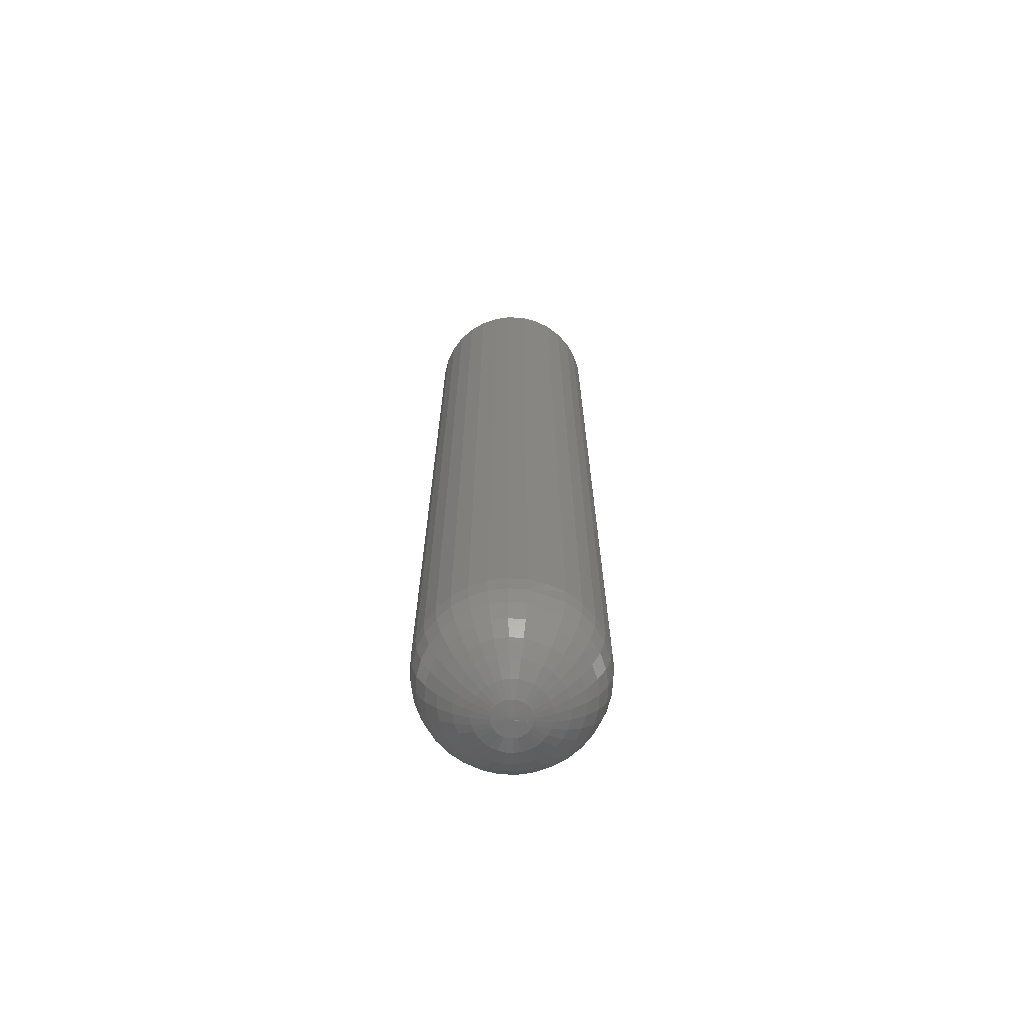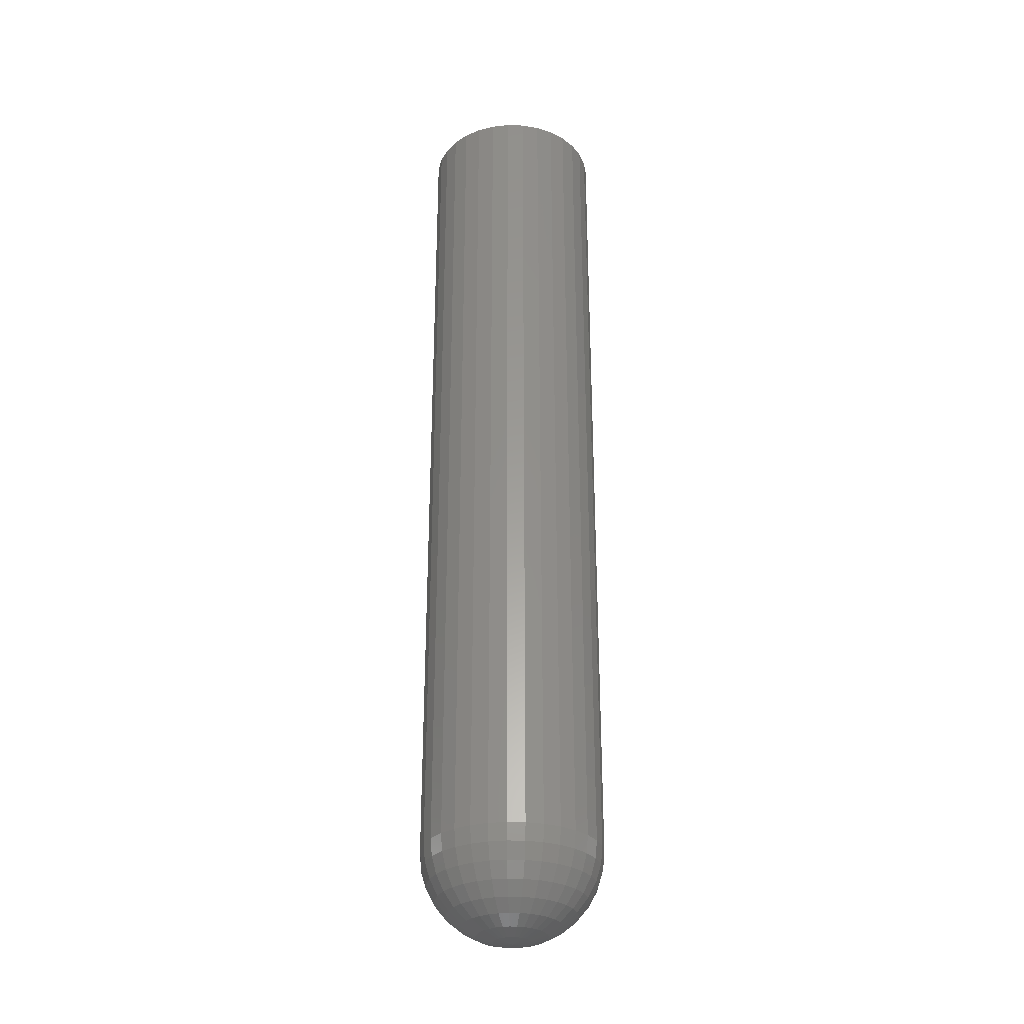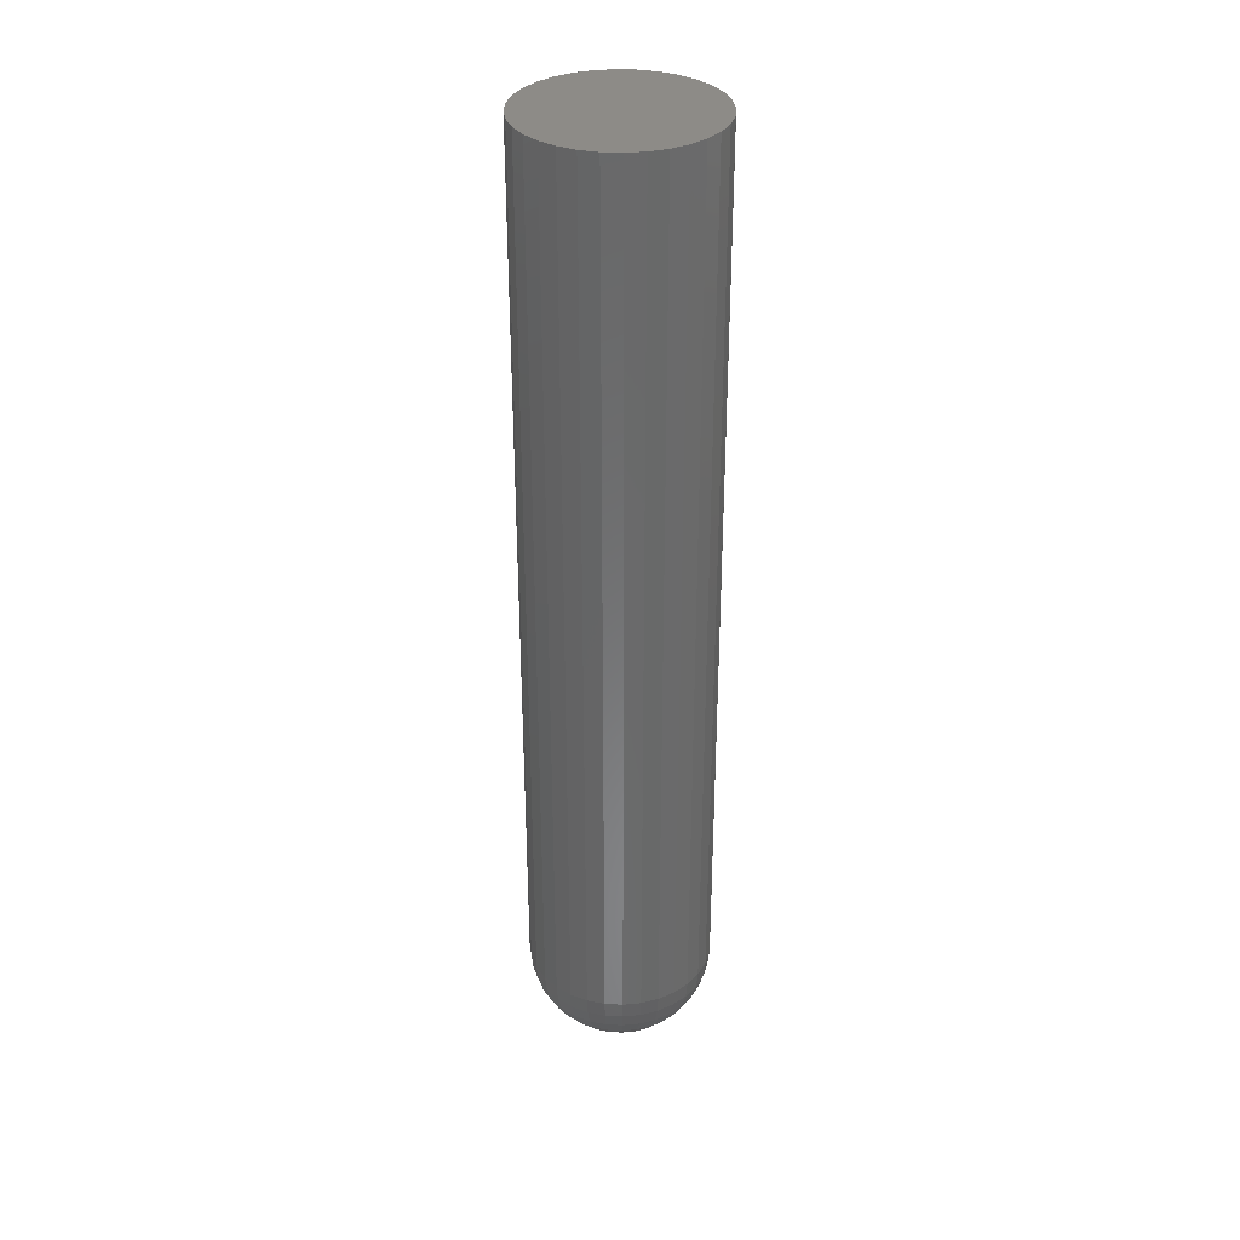
<metadata>
{"format":"stl","ext":"stl","renderer":"f3d","projection":"perspective","resolution":1024,"background":"white","views":[{"elev":-68.6,"azim":-20.1,"up":"+Y"},{"elev":-30.2,"azim":160.7,"up":"+Y"},{"elev":33.9,"azim":-136.8,"up":"+Y"}]}
</metadata>
<code>
# stl→obj: 283 verts, 564 faces
v 0.07179 3.944e-18 -8.701e-18
v 0.07179 -0.6797 -8.921e-17
v 0.07043 3.868e-18 -0.01386
v 0.07043 -0.6797 -0.01386
v 0.06638 3.644e-18 -0.02719
v 0.06638 -0.6797 -0.02719
v 0.05982 3.279e-18 -0.03947
v 0.05982 -0.6797 -0.03947
v 0.05098 2.789e-18 -0.05024
v 0.05098 -0.6797 -0.05024
v 0.04021 2.191e-18 -0.05908
v 0.04021 -0.6797 -0.05908
v 0.02793 1.509e-18 -0.06564
v 0.02793 -0.6797 -0.06564
v 0.0146 7.695e-19 -0.06969
v 0.0146 -0.6797 -0.06969
v 0.0007401 -9.66e-34 -0.07105
v 0.0007401 -0.6797 -0.07105
v -0.01312 -7.695e-19 -0.06969
v -0.01312 -0.6797 -0.06969
v -0.02645 -1.509e-18 -0.06564
v -0.02645 -0.6797 -0.06564
v -0.03873 -2.191e-18 -0.05908
v -0.03873 -0.6797 -0.05908
v -0.0495 -2.789e-18 -0.05024
v -0.0495 -0.6797 -0.05024
v -0.05834 -3.279e-18 -0.03947
v -0.05834 -0.6797 -0.03947
v -0.0649 -3.644e-18 -0.02719
v -0.0649 -0.6797 -0.02719
v -0.06895 -3.868e-18 -0.01386
v -0.06895 -0.6797 -0.01386
v -0.07031 -3.944e-18 8.701e-18
v -0.07031 -0.6797 8.701e-18
v -0.06895 -3.868e-18 0.01386
v -0.06895 -0.6797 0.01386
v -0.0649 -3.644e-18 0.02719
v -0.0649 -0.6797 0.02719
v -0.05834 -3.279e-18 0.03947
v -0.05834 -0.6797 0.03947
v -0.0495 -2.789e-18 0.05024
v -0.0495 -0.6797 0.05024
v -0.03873 -2.191e-18 0.05908
v -0.03873 -0.6797 0.05908
v -0.02645 -1.509e-18 0.06564
v -0.02645 -0.6797 0.06564
v -0.01312 -7.695e-19 0.06969
v -0.01312 -0.6797 0.06969
v 0.0007401 4.83e-34 0.07105
v 0.0007401 -0.6797 0.07105
v 0.0146 7.695e-19 0.06969
v 0.0146 -0.6797 0.06969
v 0.02793 1.509e-18 0.06564
v 0.02793 -0.6797 0.06564
v 0.04021 2.191e-18 0.05908
v 0.04021 -0.6797 0.05908
v 0.05098 2.789e-18 0.05024
v 0.05098 -0.6797 0.05024
v 0.05982 3.279e-18 0.03947
v 0.05982 -0.6797 0.03947
v 0.06638 3.644e-18 0.02719
v 0.06638 -0.6797 0.02719
v 0.07043 3.868e-18 0.01386
v 0.07043 -0.6797 0.01386
v 5.412e-16 -0.75 -4.38e-18
v -0.01344 -0.7486 -0.002821
v 0.00148 -0.75 -4.414e-18
v 0.003561 -0.7486 -0.01418
v 0.006273 -0.7486 -0.01336
v 0.008772 -0.7486 -0.01202
v 0.01096 -0.7486 -0.01022
v 0.01276 -0.7486 -0.008032
v 0.0141 -0.7486 -0.005533
v 0.01492 -0.7486 -0.002821
v 0.0152 -0.7486 -6.072e-18
v 0.02839 -0.7446 -6.939e-18
v 0.02786 -0.7446 -0.005394
v 0.04054 -0.7382 -6.939e-18
v 0.03978 -0.7382 -0.007765
v 0.0512 -0.7294 -1.041e-17
v 0.05023 -0.7294 -0.009844
v 0.05994 -0.7188 -1.041e-17
v 0.05881 -0.7188 -0.01155
v 0.06644 -0.7066 -1.388e-17
v 0.06518 -0.7066 -0.01282
v 0.07044 -0.6934 -1.388e-17
v 0.0691 -0.6934 -0.0136
v -0.06896 -0.6934 0
v -0.06762 -0.6934 -0.0136
v -0.06496 -0.7066 0
v -0.0637 -0.7066 -0.01282
v -0.05846 -0.7188 0
v -0.05733 -0.7188 -0.01155
v -0.04972 -0.7294 -3.469e-18
v -0.04875 -0.7294 -0.009844
v -0.03906 -0.7382 0
v -0.0383 -0.7382 -0.007765
v -0.02691 -0.7446 -3.469e-18
v -0.02638 -0.7446 -0.005394
v -0.01372 -0.7486 -4.337e-18
v -0.06366 -0.6934 -0.02667
v -0.05996 -0.7066 -0.02514
v -0.05396 -0.7188 -0.02266
v -0.04588 -0.7294 -0.01931
v -0.03603 -0.7382 -0.01523
v -0.0248 -0.7446 -0.01058
v -0.01262 -0.7486 -0.005533
v -0.05721 -0.6934 -0.03872
v -0.05389 -0.7066 -0.0365
v -0.04849 -0.7188 -0.03289
v -0.04121 -0.7294 -0.02803
v -0.03236 -0.7382 -0.02211
v -0.02225 -0.7446 -0.01536
v -0.01128 -0.7486 -0.008032
v -0.04855 -0.6934 -0.04929
v -0.04572 -0.7066 -0.04646
v -0.04112 -0.7188 -0.04186
v -0.03494 -0.7294 -0.03568
v -0.02741 -0.7382 -0.02815
v -0.01881 -0.7446 -0.01955
v -0.009483 -0.7486 -0.01022
v -0.03798 -0.6934 -0.05795
v -0.03576 -0.7066 -0.05463
v -0.03215 -0.7188 -0.04923
v -0.02729 -0.7294 -0.04195
v -0.02137 -0.7382 -0.0331
v -0.01462 -0.7446 -0.02299
v -0.007292 -0.7486 -0.01202
v -0.02593 -0.6934 -0.0644
v -0.0244 -0.7066 -0.0607
v -0.02192 -0.7188 -0.0547
v -0.01857 -0.7294 -0.04662
v -0.01449 -0.7382 -0.03677
v -0.00984 -0.7446 -0.02554
v -0.004792 -0.7486 -0.01336
v -0.01286 -0.6934 -0.06836
v -0.01208 -0.7066 -0.06444
v -0.01081 -0.7188 -0.05807
v -0.009104 -0.7294 -0.04949
v -0.007025 -0.7382 -0.03904
v -0.004654 -0.7446 -0.02712
v -0.00208 -0.7486 -0.01418
v 0.0007401 -0.6934 -0.0697
v 0.0007401 -0.7066 -0.0657
v 0.0007401 -0.7188 -0.0592
v 0.0007401 -0.7294 -0.05046
v 0.0007401 -0.7382 -0.0398
v 0.0007401 -0.7446 -0.02765
v 0.0007401 -0.7486 -0.01446
v 0.01434 -0.6934 -0.06836
v 0.01356 -0.7066 -0.06444
v 0.01229 -0.7188 -0.05807
v 0.01058 -0.7294 -0.04949
v 0.008505 -0.7382 -0.03904
v 0.006134 -0.7446 -0.02712
v 0.01132 -0.7446 -0.02554
v 0.01597 -0.7382 -0.03677
v 0.02005 -0.7294 -0.04662
v 0.0234 -0.7188 -0.0547
v 0.02588 -0.7066 -0.0607
v 0.02741 -0.6934 -0.0644
v 0.0161 -0.7446 -0.02299
v 0.02285 -0.7382 -0.0331
v 0.02877 -0.7294 -0.04195
v 0.03363 -0.7188 -0.04923
v 0.03724 -0.7066 -0.05463
v 0.03946 -0.6934 -0.05795
v 0.02029 -0.7446 -0.01955
v 0.02889 -0.7382 -0.02815
v 0.03642 -0.7294 -0.03568
v 0.0426 -0.7188 -0.04186
v 0.0472 -0.7066 -0.04646
v 0.05003 -0.6934 -0.04929
v 0.02373 -0.7446 -0.01536
v 0.03384 -0.7382 -0.02211
v 0.04269 -0.7294 -0.02803
v 0.04997 -0.7188 -0.03289
v 0.05537 -0.7066 -0.0365
v 0.05869 -0.6934 -0.03872
v 0.02628 -0.7446 -0.01058
v 0.03751 -0.7382 -0.01523
v 0.04736 -0.7294 -0.01931
v 0.05544 -0.7188 -0.02266
v 0.06144 -0.7066 -0.02514
v 0.06514 -0.6934 -0.02667
v -0.01286 -0.6934 0.06836
v -0.00208 -0.7486 0.01418
v -0.004792 -0.7486 0.01336
v -0.007292 -0.7486 0.01202
v -0.009483 -0.7486 0.01022
v -0.01128 -0.7486 0.008032
v -0.01262 -0.7486 0.005533
v -0.01344 -0.7486 0.002821
v 0.01492 -0.7486 0.002821
v 0.0141 -0.7486 0.005533
v 0.01276 -0.7486 0.008032
v 0.01096 -0.7486 0.01022
v 0.008772 -0.7486 0.01202
v 0.006273 -0.7486 0.01336
v 0.003561 -0.7486 0.01418
v -0.02638 -0.7446 0.005394
v -0.0383 -0.7382 0.007765
v -0.04875 -0.7294 0.009844
v -0.05733 -0.7188 0.01155
v -0.0637 -0.7066 0.01282
v -0.06762 -0.6934 0.0136
v 0.0691 -0.6934 0.0136
v 0.06518 -0.7066 0.01282
v 0.05881 -0.7188 0.01155
v 0.05023 -0.7294 0.009844
v 0.03978 -0.7382 0.007765
v 0.02786 -0.7446 0.005394
v 0.02628 -0.7446 0.01058
v 0.03751 -0.7382 0.01523
v 0.04736 -0.7294 0.01931
v 0.05544 -0.7188 0.02266
v 0.06144 -0.7066 0.02514
v 0.06514 -0.6934 0.02667
v 0.02373 -0.7446 0.01536
v 0.03384 -0.7382 0.02211
v 0.04269 -0.7294 0.02803
v 0.04997 -0.7188 0.03289
v 0.05537 -0.7066 0.0365
v 0.05869 -0.6934 0.03872
v 0.02029 -0.7446 0.01955
v 0.02889 -0.7382 0.02815
v 0.03642 -0.7294 0.03568
v 0.0426 -0.7188 0.04186
v 0.0472 -0.7066 0.04646
v 0.05003 -0.6934 0.04929
v 0.0161 -0.7446 0.02299
v 0.02285 -0.7382 0.0331
v 0.02877 -0.7294 0.04195
v 0.03363 -0.7188 0.04923
v 0.03724 -0.7066 0.05463
v 0.03946 -0.6934 0.05795
v 0.01132 -0.7446 0.02554
v 0.01597 -0.7382 0.03677
v 0.02005 -0.7294 0.04662
v 0.0234 -0.7188 0.0547
v 0.02588 -0.7066 0.0607
v 0.02741 -0.6934 0.0644
v 0.006134 -0.7446 0.02712
v 0.008505 -0.7382 0.03904
v 0.01058 -0.7294 0.04949
v 0.01229 -0.7188 0.05807
v 0.01356 -0.7066 0.06444
v 0.01434 -0.6934 0.06836
v -0.004654 -0.7446 0.02712
v -0.007025 -0.7382 0.03904
v -0.009104 -0.7294 0.04949
v -0.01081 -0.7188 0.05807
v -0.01208 -0.7066 0.06444
v -0.00984 -0.7446 0.02554
v -0.01449 -0.7382 0.03677
v -0.01857 -0.7294 0.04662
v -0.02192 -0.7188 0.0547
v -0.0244 -0.7066 0.0607
v -0.02593 -0.6934 0.0644
v -0.01462 -0.7446 0.02299
v -0.02137 -0.7382 0.0331
v -0.02729 -0.7294 0.04195
v -0.03215 -0.7188 0.04923
v -0.03576 -0.7066 0.05463
v -0.03798 -0.6934 0.05795
v -0.01881 -0.7446 0.01955
v -0.02741 -0.7382 0.02815
v -0.03494 -0.7294 0.03568
v -0.04112 -0.7188 0.04186
v -0.04572 -0.7066 0.04646
v -0.04855 -0.6934 0.04929
v -0.02225 -0.7446 0.01536
v -0.03236 -0.7382 0.02211
v -0.04121 -0.7294 0.02803
v -0.04849 -0.7188 0.03289
v -0.05389 -0.7066 0.0365
v -0.05721 -0.6934 0.03872
v -0.0248 -0.7446 0.01058
v -0.03603 -0.7382 0.01523
v -0.04588 -0.7294 0.01931
v -0.05396 -0.7188 0.02266
v -0.05996 -0.7066 0.02514
v -0.06366 -0.6934 0.02667
f 1 2 3
f 3 2 4
f 3 4 5
f 5 4 6
f 5 6 7
f 7 6 8
f 7 8 9
f 9 8 10
f 9 10 11
f 11 10 12
f 11 12 13
f 13 12 14
f 13 14 15
f 15 14 16
f 15 16 17
f 17 16 18
f 17 18 19
f 19 18 20
f 19 20 21
f 21 20 22
f 21 22 23
f 23 22 24
f 23 24 25
f 25 24 26
f 25 26 27
f 27 26 28
f 27 28 29
f 29 28 30
f 29 30 31
f 31 30 32
f 31 32 33
f 33 32 34
f 33 34 35
f 35 34 36
f 35 36 37
f 37 36 38
f 37 38 39
f 39 38 40
f 39 40 41
f 41 40 42
f 41 42 43
f 43 42 44
f 43 44 45
f 45 44 46
f 45 46 47
f 47 46 48
f 47 48 49
f 49 48 50
f 49 50 51
f 51 50 52
f 51 52 53
f 53 52 54
f 53 54 55
f 55 54 56
f 55 56 57
f 57 56 58
f 57 58 59
f 59 58 60
f 59 60 61
f 61 60 62
f 61 62 63
f 63 62 64
f 63 64 1
f 1 64 2
f 65 66 65
f 67 65 68
f 67 68 69
f 67 69 70
f 67 70 71
f 67 71 72
f 67 72 73
f 67 73 74
f 67 74 75
f 75 74 76
f 76 74 77
f 76 77 78
f 78 77 79
f 78 79 80
f 80 79 81
f 80 81 82
f 82 81 83
f 82 83 84
f 84 83 85
f 84 85 86
f 86 85 87
f 86 87 2
f 2 87 4
f 34 32 88
f 88 32 89
f 88 89 90
f 90 89 91
f 90 91 92
f 92 91 93
f 92 93 94
f 94 93 95
f 94 95 96
f 96 95 97
f 96 97 98
f 98 97 99
f 98 99 100
f 100 99 66
f 100 66 65
f 32 30 89
f 89 30 101
f 89 101 91
f 91 101 102
f 91 102 93
f 93 102 103
f 93 103 95
f 95 103 104
f 95 104 97
f 97 104 105
f 97 105 99
f 99 105 106
f 99 106 66
f 66 106 107
f 66 107 65
f 30 28 101
f 101 28 108
f 101 108 102
f 102 108 109
f 102 109 103
f 103 109 110
f 103 110 104
f 104 110 111
f 104 111 105
f 105 111 112
f 105 112 106
f 106 112 113
f 106 113 107
f 107 113 114
f 107 114 65
f 28 26 108
f 108 26 115
f 108 115 109
f 109 115 116
f 109 116 110
f 110 116 117
f 110 117 111
f 111 117 118
f 111 118 112
f 112 118 119
f 112 119 113
f 113 119 120
f 113 120 114
f 114 120 121
f 114 121 65
f 26 24 115
f 115 24 122
f 115 122 116
f 116 122 123
f 116 123 117
f 117 123 124
f 117 124 118
f 118 124 125
f 118 125 119
f 119 125 126
f 119 126 120
f 120 126 127
f 120 127 121
f 121 127 128
f 121 128 65
f 24 22 122
f 122 22 129
f 122 129 123
f 123 129 130
f 123 130 124
f 124 130 131
f 124 131 125
f 125 131 132
f 125 132 126
f 126 132 133
f 126 133 127
f 127 133 134
f 127 134 128
f 128 134 135
f 128 135 65
f 22 20 129
f 129 20 136
f 129 136 130
f 130 136 137
f 130 137 131
f 131 137 138
f 131 138 132
f 132 138 139
f 132 139 133
f 133 139 140
f 133 140 134
f 134 140 141
f 134 141 135
f 135 141 142
f 135 142 65
f 20 18 136
f 136 18 143
f 136 143 137
f 137 143 144
f 137 144 138
f 138 144 145
f 138 145 139
f 139 145 146
f 139 146 140
f 140 146 147
f 140 147 141
f 141 147 148
f 141 148 142
f 142 148 149
f 142 149 65
f 18 16 143
f 143 16 150
f 143 150 144
f 144 150 151
f 144 151 145
f 145 151 152
f 145 152 146
f 146 152 153
f 146 153 147
f 147 153 154
f 147 154 148
f 148 154 155
f 148 155 149
f 149 155 68
f 149 68 65
f 69 68 156
f 156 68 155
f 156 155 157
f 157 155 154
f 157 154 158
f 158 154 153
f 158 153 159
f 159 153 152
f 159 152 160
f 160 152 151
f 160 151 161
f 161 151 150
f 161 150 14
f 14 150 16
f 70 69 162
f 162 69 156
f 162 156 163
f 163 156 157
f 163 157 164
f 164 157 158
f 164 158 165
f 165 158 159
f 165 159 166
f 166 159 160
f 166 160 167
f 167 160 161
f 167 161 12
f 12 161 14
f 71 70 168
f 168 70 162
f 168 162 169
f 169 162 163
f 169 163 170
f 170 163 164
f 170 164 171
f 171 164 165
f 171 165 172
f 172 165 166
f 172 166 173
f 173 166 167
f 173 167 10
f 10 167 12
f 72 71 174
f 174 71 168
f 174 168 175
f 175 168 169
f 175 169 176
f 176 169 170
f 176 170 177
f 177 170 171
f 177 171 178
f 178 171 172
f 178 172 179
f 179 172 173
f 179 173 8
f 8 173 10
f 73 72 180
f 180 72 174
f 180 174 181
f 181 174 175
f 181 175 182
f 182 175 176
f 182 176 183
f 183 176 177
f 183 177 184
f 184 177 178
f 184 178 185
f 185 178 179
f 185 179 6
f 6 179 8
f 74 73 77
f 77 73 180
f 77 180 79
f 79 180 181
f 79 181 81
f 81 181 182
f 81 182 83
f 83 182 183
f 83 183 85
f 85 183 184
f 85 184 87
f 87 184 185
f 87 185 4
f 4 185 6
f 186 52 50
f 186 50 48
f 65 65 187
f 65 187 188
f 65 188 189
f 65 189 190
f 65 190 191
f 65 191 192
f 65 192 193
f 65 193 100
f 65 67 194
f 65 194 195
f 65 195 196
f 65 196 197
f 65 197 198
f 65 198 199
f 65 199 200
f 65 200 187
f 100 193 98
f 98 193 201
f 98 201 96
f 96 201 202
f 96 202 94
f 94 202 203
f 94 203 92
f 92 203 204
f 92 204 90
f 90 204 205
f 90 205 88
f 88 205 206
f 88 206 34
f 34 206 36
f 2 64 86
f 86 64 207
f 86 207 84
f 84 207 208
f 84 208 82
f 82 208 209
f 82 209 80
f 80 209 210
f 80 210 78
f 78 210 211
f 78 211 76
f 76 211 212
f 76 212 75
f 75 212 194
f 75 194 67
f 195 194 213
f 213 194 212
f 213 212 214
f 214 212 211
f 214 211 215
f 215 211 210
f 215 210 216
f 216 210 209
f 216 209 217
f 217 209 208
f 217 208 218
f 218 208 207
f 218 207 62
f 62 207 64
f 196 195 219
f 219 195 213
f 219 213 220
f 220 213 214
f 220 214 221
f 221 214 215
f 221 215 222
f 222 215 216
f 222 216 223
f 223 216 217
f 223 217 224
f 224 217 218
f 224 218 60
f 60 218 62
f 197 196 225
f 225 196 219
f 225 219 226
f 226 219 220
f 226 220 227
f 227 220 221
f 227 221 228
f 228 221 222
f 228 222 229
f 229 222 223
f 229 223 230
f 230 223 224
f 230 224 58
f 58 224 60
f 198 197 231
f 231 197 225
f 231 225 232
f 232 225 226
f 232 226 233
f 233 226 227
f 233 227 234
f 234 227 228
f 234 228 235
f 235 228 229
f 235 229 236
f 236 229 230
f 236 230 56
f 56 230 58
f 199 198 237
f 237 198 231
f 237 231 238
f 238 231 232
f 238 232 239
f 239 232 233
f 239 233 240
f 240 233 234
f 240 234 241
f 241 234 235
f 241 235 242
f 242 235 236
f 242 236 54
f 54 236 56
f 200 199 243
f 243 199 237
f 243 237 244
f 244 237 238
f 244 238 245
f 245 238 239
f 245 239 246
f 246 239 240
f 246 240 247
f 247 240 241
f 247 241 248
f 248 241 242
f 248 242 52
f 52 242 54
f 187 200 249
f 249 200 243
f 249 243 250
f 250 243 244
f 250 244 251
f 251 244 245
f 251 245 252
f 252 245 246
f 252 246 253
f 253 246 247
f 253 247 186
f 186 247 248
f 186 248 52
f 188 187 254
f 254 187 249
f 254 249 255
f 255 249 250
f 255 250 256
f 256 250 251
f 256 251 257
f 257 251 252
f 257 252 258
f 258 252 253
f 258 253 259
f 259 253 186
f 259 186 46
f 46 186 48
f 189 188 260
f 260 188 254
f 260 254 261
f 261 254 255
f 261 255 262
f 262 255 256
f 262 256 263
f 263 256 257
f 263 257 264
f 264 257 258
f 264 258 265
f 265 258 259
f 265 259 44
f 44 259 46
f 190 189 266
f 266 189 260
f 266 260 267
f 267 260 261
f 267 261 268
f 268 261 262
f 268 262 269
f 269 262 263
f 269 263 270
f 270 263 264
f 270 264 271
f 271 264 265
f 271 265 42
f 42 265 44
f 191 190 272
f 272 190 266
f 272 266 273
f 273 266 267
f 273 267 274
f 274 267 268
f 274 268 275
f 275 268 269
f 275 269 276
f 276 269 270
f 276 270 277
f 277 270 271
f 277 271 40
f 40 271 42
f 192 191 278
f 278 191 272
f 278 272 279
f 279 272 273
f 279 273 280
f 280 273 274
f 280 274 281
f 281 274 275
f 281 275 282
f 282 275 276
f 282 276 283
f 283 276 277
f 283 277 38
f 38 277 40
f 193 192 201
f 201 192 278
f 201 278 202
f 202 278 279
f 202 279 203
f 203 279 280
f 203 280 204
f 204 280 281
f 204 281 205
f 205 281 282
f 205 282 206
f 206 282 283
f 206 283 36
f 36 283 38
f 49 51 47
f 45 47 51
f 53 45 51
f 43 45 53
f 55 43 53
f 41 43 55
f 57 41 55
f 39 41 57
f 59 39 57
f 9 25 7
f 23 25 9
f 11 23 9
f 21 23 11
f 13 21 11
f 19 21 13
f 15 19 13
f 17 19 15
f 25 27 7
f 7 27 29
f 7 29 5
f 5 29 31
f 5 31 3
f 3 31 33
f 3 33 1
f 1 33 35
f 1 35 63
f 63 35 37
f 63 37 61
f 61 37 39
f 61 39 59

</code>
